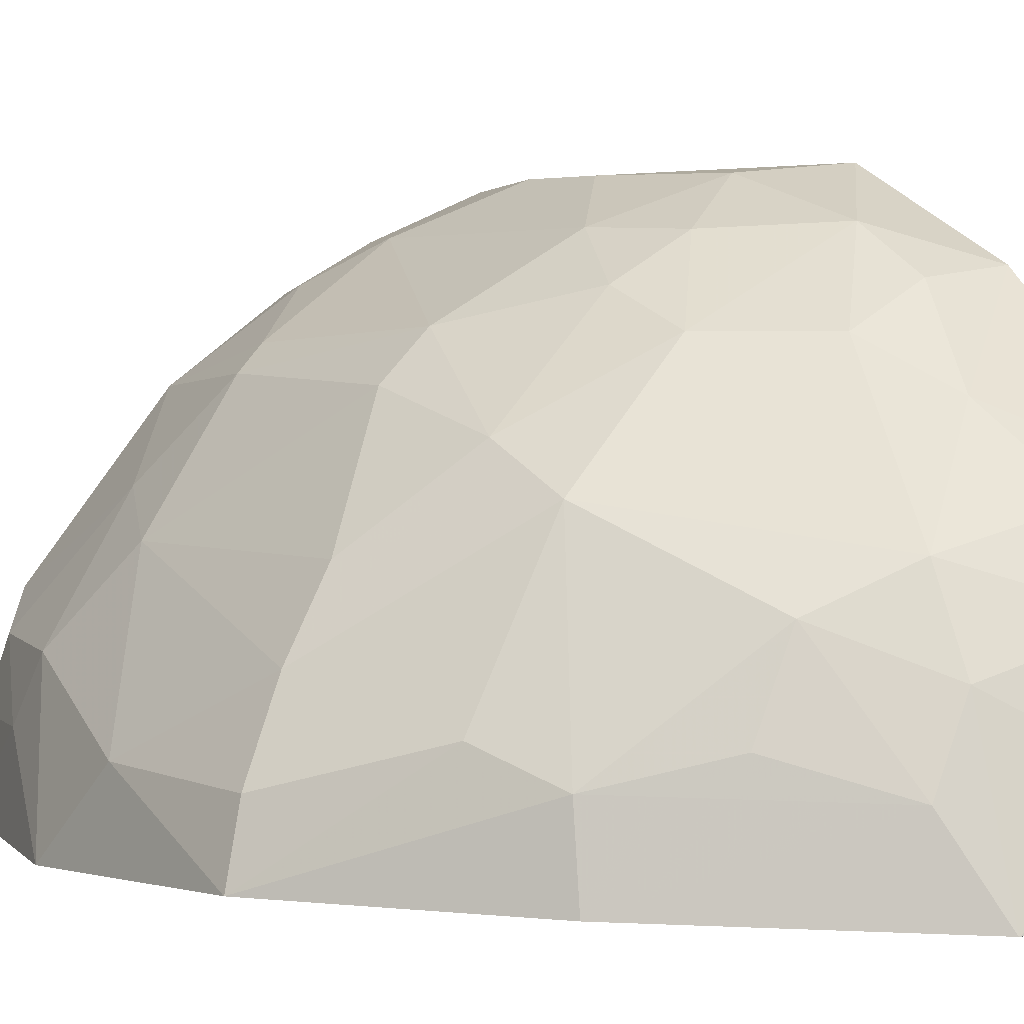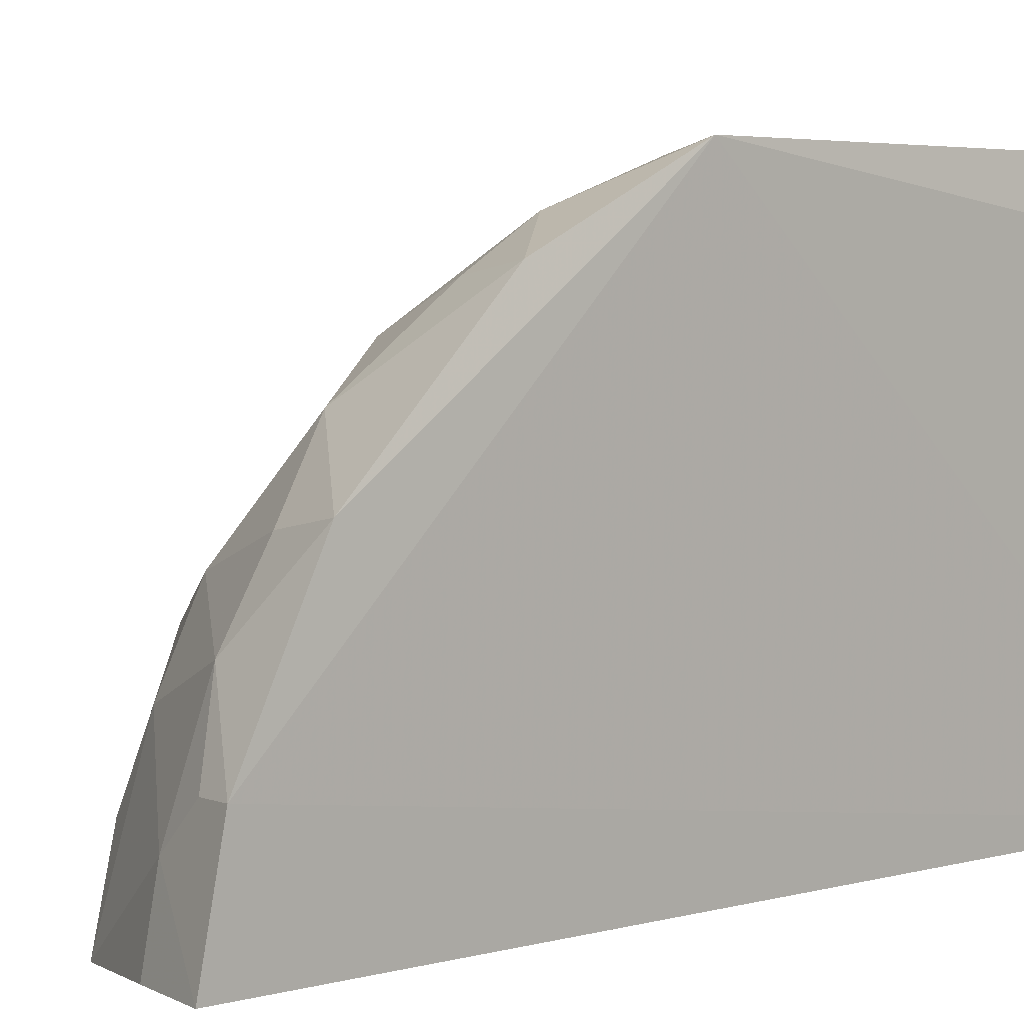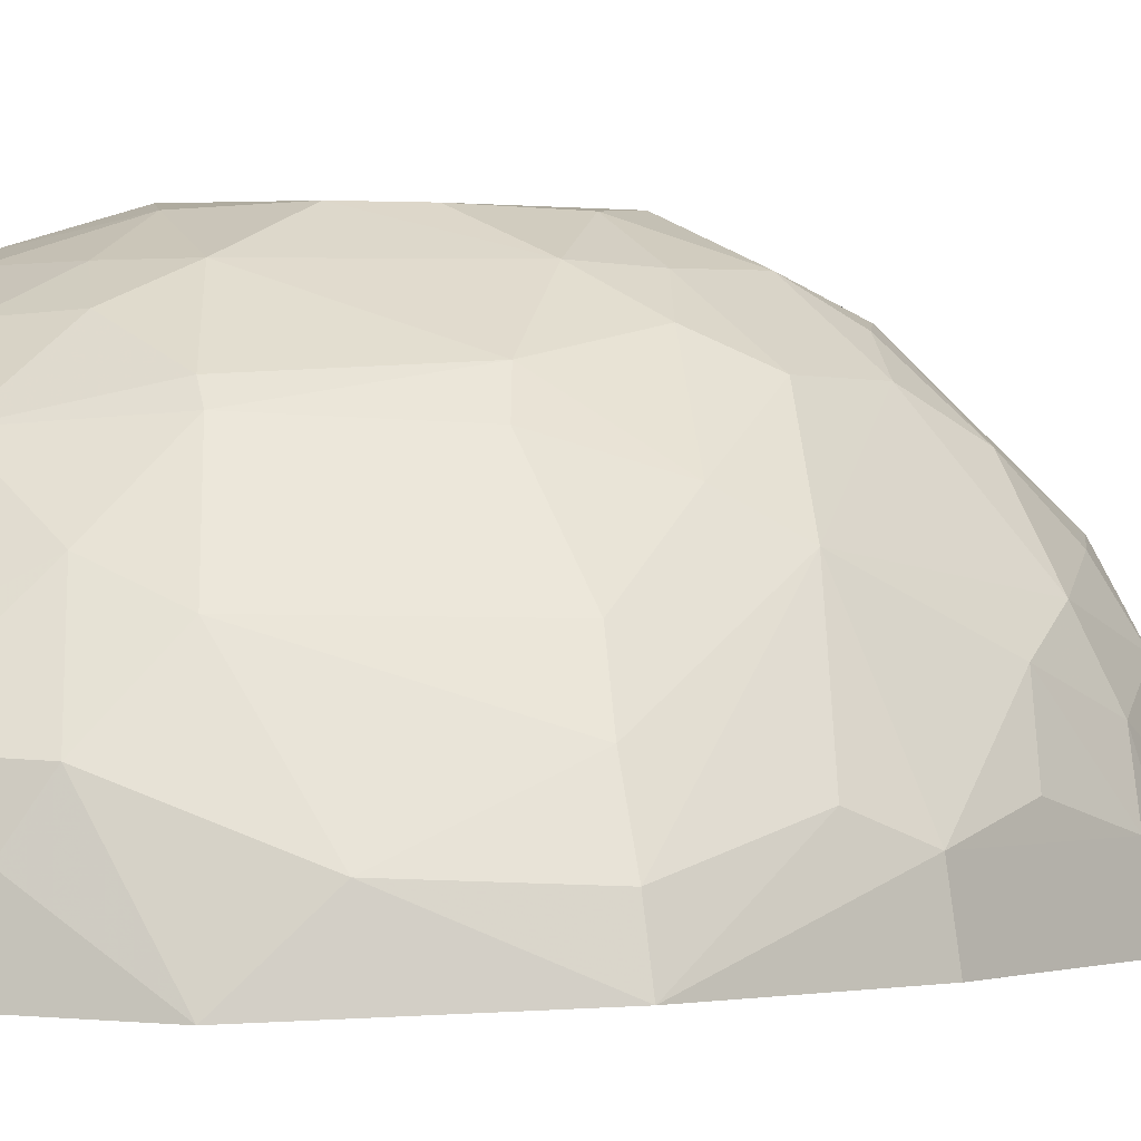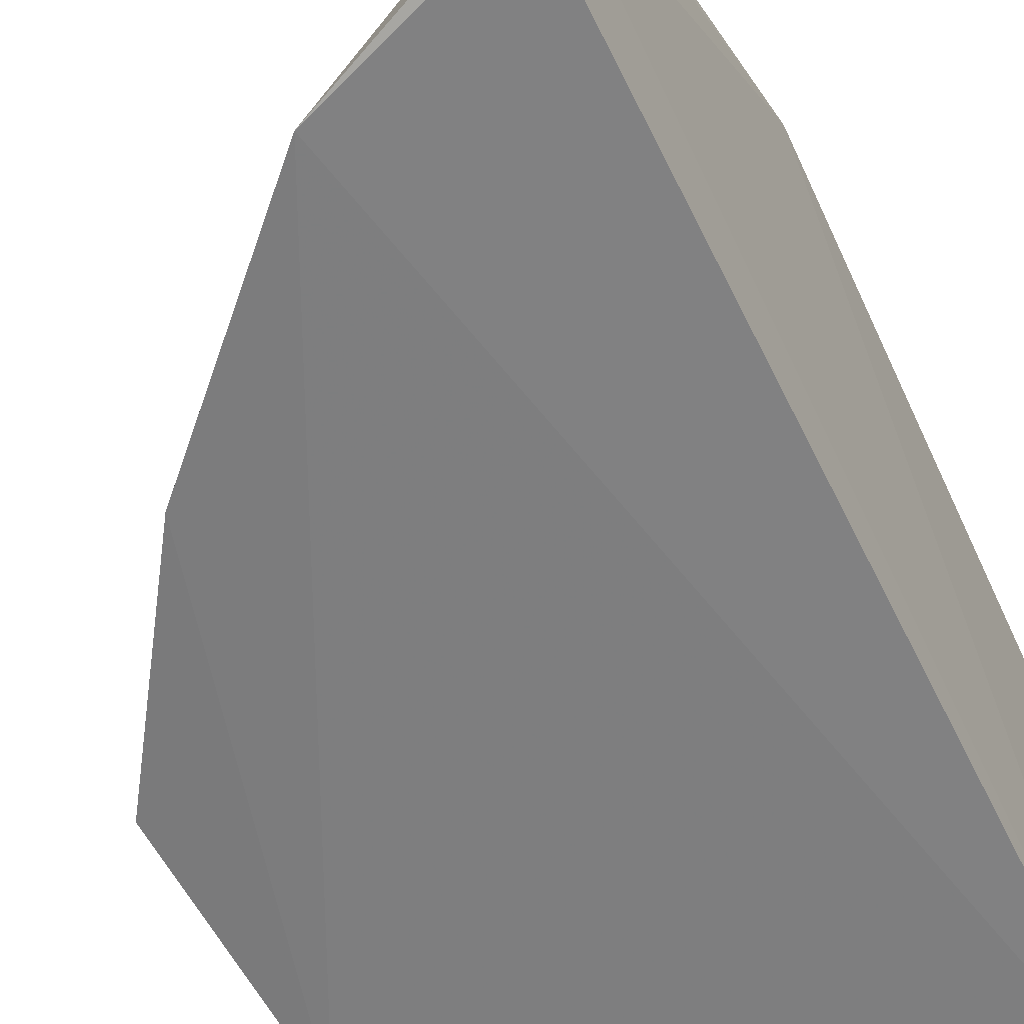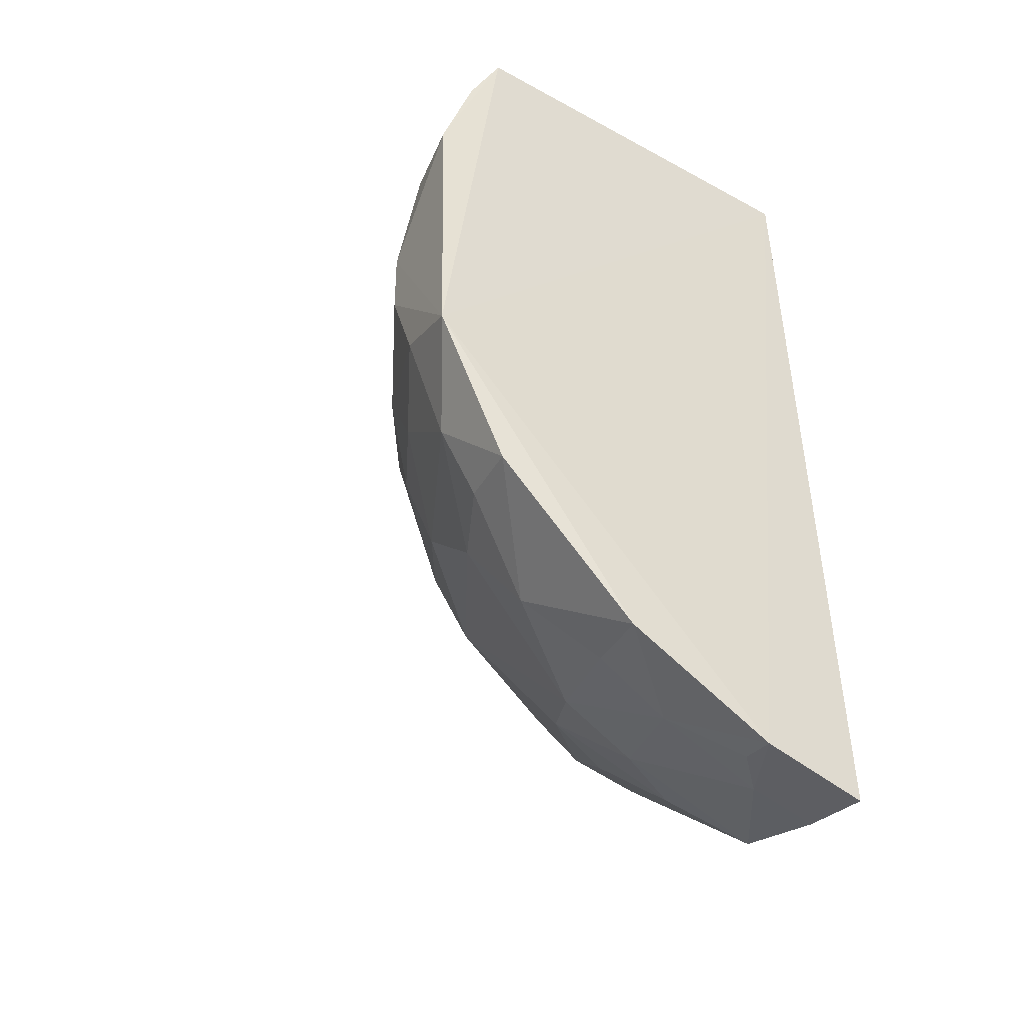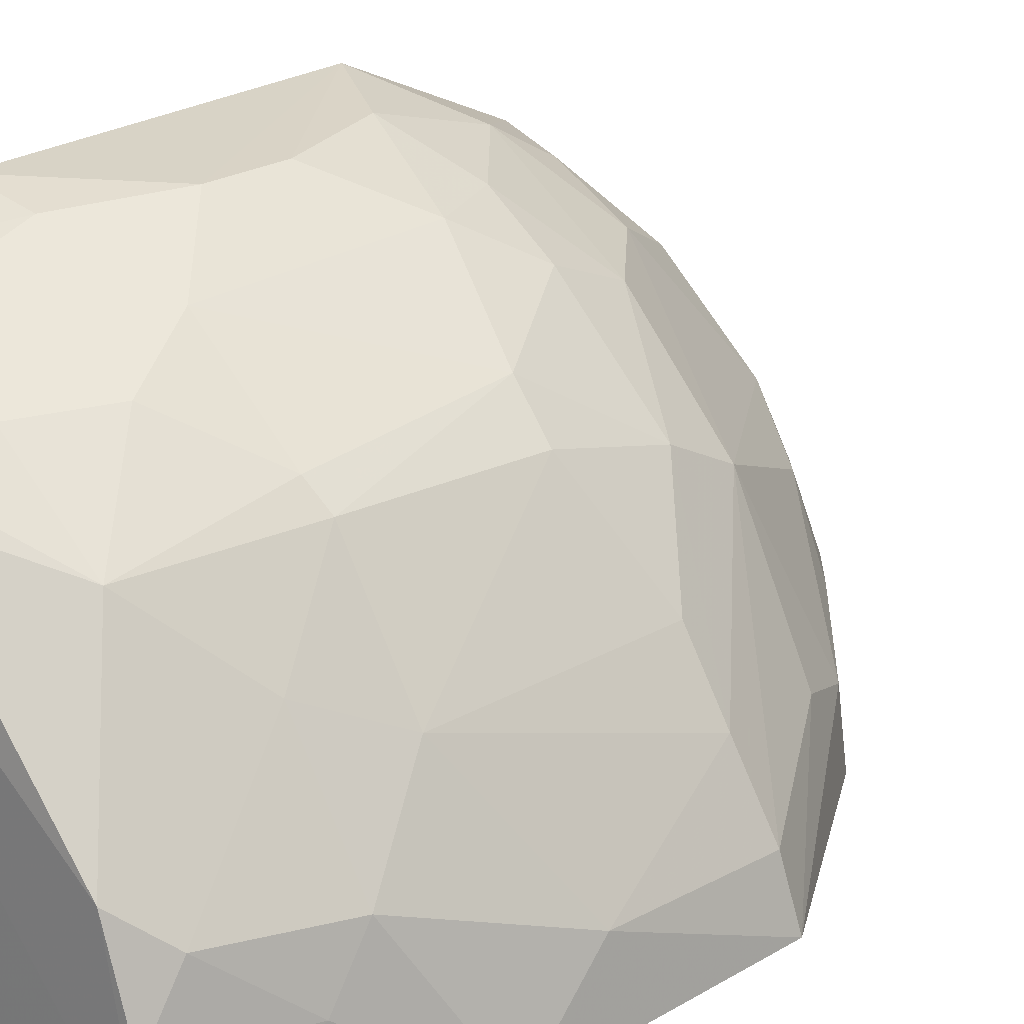
<metadata>
{"format":"obj","ext":"obj","renderer":"f3d","projection":"perspective","resolution":1024,"background":"white","views":[{"elev":2.3,"azim":141.3,"up":"+Y"},{"elev":3.5,"azim":-134.0,"up":"+Y"},{"elev":0.3,"azim":85.3,"up":"+Y"},{"elev":-59.2,"azim":-153.8,"up":"+Y"},{"elev":-45.6,"azim":-122.5,"up":"+Z"},{"elev":25.3,"azim":46.4,"up":"+Y"}]}
</metadata>
<code>
v 0.3868 0.2309 -0.003043
v 0.421 0.2327 -0.1844
v 0.3534 0.3578 -0.09061
v 0.2331 0.4149 -0.07601
v 0.233 0.2325 -0.3528
v 0.2991 0.3671 -0.006698
v 0.3977 0.2823 -0.06147
v 0.3004 0.2292 -0.3288
v 0.2348 0.2333 0.003447
v 0.3017 0.3958 -0.09033
v 0.4171 0.229 -0.09004
v 0.3999 0.2856 -0.1783
v 0.3701 0.2962 -0.005027
v 0.229 0.4144 -0.2024
v 0.2323 0.3884 -0.002338
v 0.339 0.3542 -0.03427
v 0.2605 0.3964 -0.03373
v 0.3986 0.2607 -0.04684
v 0.4142 0.259 -0.1218
v 0.3715 0.231 -0.2579
v 0.2315 0.2738 -0.3454
v 0.2736 0.4118 -0.1469
v 0.2846 0.368 -0.257
v 0.2992 0.3813 -0.03533
v 0.3138 0.3829 -0.06372
v 0.3686 0.3267 -0.06142
v 0.2594 0.4107 -0.07807
v 0.2726 0.3811 -0.007083
v 0.233 0.4016 -0.03167
v 0.3833 0.2608 -0.004265
v 0.4144 0.2566 -0.1821
v 0.384 0.313 -0.08994
v 0.259 0.2594 -0.3416
v 0.2736 0.4121 -0.1181
v 0.3406 0.37 -0.1601
v 0.2312 0.3309 -0.3167
v 0.3263 0.3004 -0.2824
v 0.2873 0.395 -0.2018
v 0.3128 0.3656 -0.02104
v 0.344 0.3662 -0.08876
v 0.2874 0.396 -0.0622
v 0.3834 0.2841 -0.01901
v 0.3706 0.2601 -0.2541
v 0.3559 0.3547 -0.1587
v 0.26 0.2326 -0.3461
v 0.3003 0.3961 -0.1745
v 0.2319 0.3853 -0.2608
v 0.2572 0.3 -0.3277
v 0.2595 0.4113 -0.1868
v 0.3125 0.3682 -0.2276
v 0.3829 0.2712 -0.2285
v 0.312 0.2586 -0.3125
v 0.384 0.3118 -0.177
v 0.2713 0.3522 -0.2846
v 0.2569 0.3969 -0.2314
v 0.2449 0.2734 -0.3422
v 0.3544 0.342 -0.2025
v 0.3524 0.3275 -0.2289
v 0.3139 0.3803 -0.2003
v 0.3404 0.2701 -0.2822
v 0.2988 0.2856 -0.3119
v 0.2573 0.3818 -0.2561
v 0.2576 0.3268 -0.3111
v 0.2978 0.3149 -0.2977
f 9 5 8
f 11 9 8
f 11 1 9
f 15 14 9
f 15 4 14
f 15 13 6
f 15 9 1
f 15 1 13
f 16 6 13
f 18 11 7
f 18 1 11
f 19 11 2
f 19 7 11
f 20 11 8
f 20 2 11
f 21 5 9
f 21 9 14
f 25 24 16
f 26 16 13
f 26 3 16
f 28 17 15
f 28 15 6
f 28 24 17
f 28 6 24
f 29 4 15
f 29 15 17
f 29 27 4
f 29 17 27
f 30 13 1
f 30 1 18
f 31 19 2
f 31 12 19
f 32 19 12
f 32 7 19
f 32 26 7
f 32 3 26
f 33 5 21
f 34 22 14
f 34 14 4
f 34 4 27
f 34 27 10
f 36 21 14
f 39 24 6
f 39 6 16
f 39 16 24
f 40 25 16
f 40 16 3
f 40 10 25
f 40 35 10
f 40 3 35
f 41 25 10
f 41 24 25
f 41 10 27
f 41 27 17
f 41 17 24
f 42 26 13
f 42 7 26
f 42 13 30
f 42 30 18
f 42 18 7
f 43 2 20
f 44 3 32
f 44 35 3
f 45 33 8
f 45 8 5
f 45 5 33
f 46 34 10
f 46 22 34
f 46 10 35
f 47 36 14
f 48 21 36
f 49 14 22
f 49 46 38
f 49 22 46
f 51 31 2
f 51 2 43
f 52 43 20
f 52 20 8
f 53 44 32
f 53 32 12
f 54 36 47
f 55 50 23
f 55 38 50
f 55 47 14
f 55 49 38
f 55 14 49
f 56 48 33
f 56 33 21
f 56 21 48
f 57 35 44
f 57 44 53
f 57 53 12
f 58 23 50
f 58 50 57
f 58 51 43
f 58 43 37
f 58 57 12
f 58 12 31
f 58 31 51
f 59 46 35
f 59 57 50
f 59 35 57
f 59 50 38
f 59 38 46
f 60 52 37
f 60 37 43
f 60 43 52
f 61 37 52
f 61 33 48
f 61 52 8
f 61 8 33
f 62 54 47
f 62 23 54
f 62 55 23
f 62 47 55
f 63 48 36
f 63 36 54
f 64 54 23
f 64 37 61
f 64 63 54
f 64 61 48
f 64 48 63
f 64 58 37
f 64 23 58

</code>
